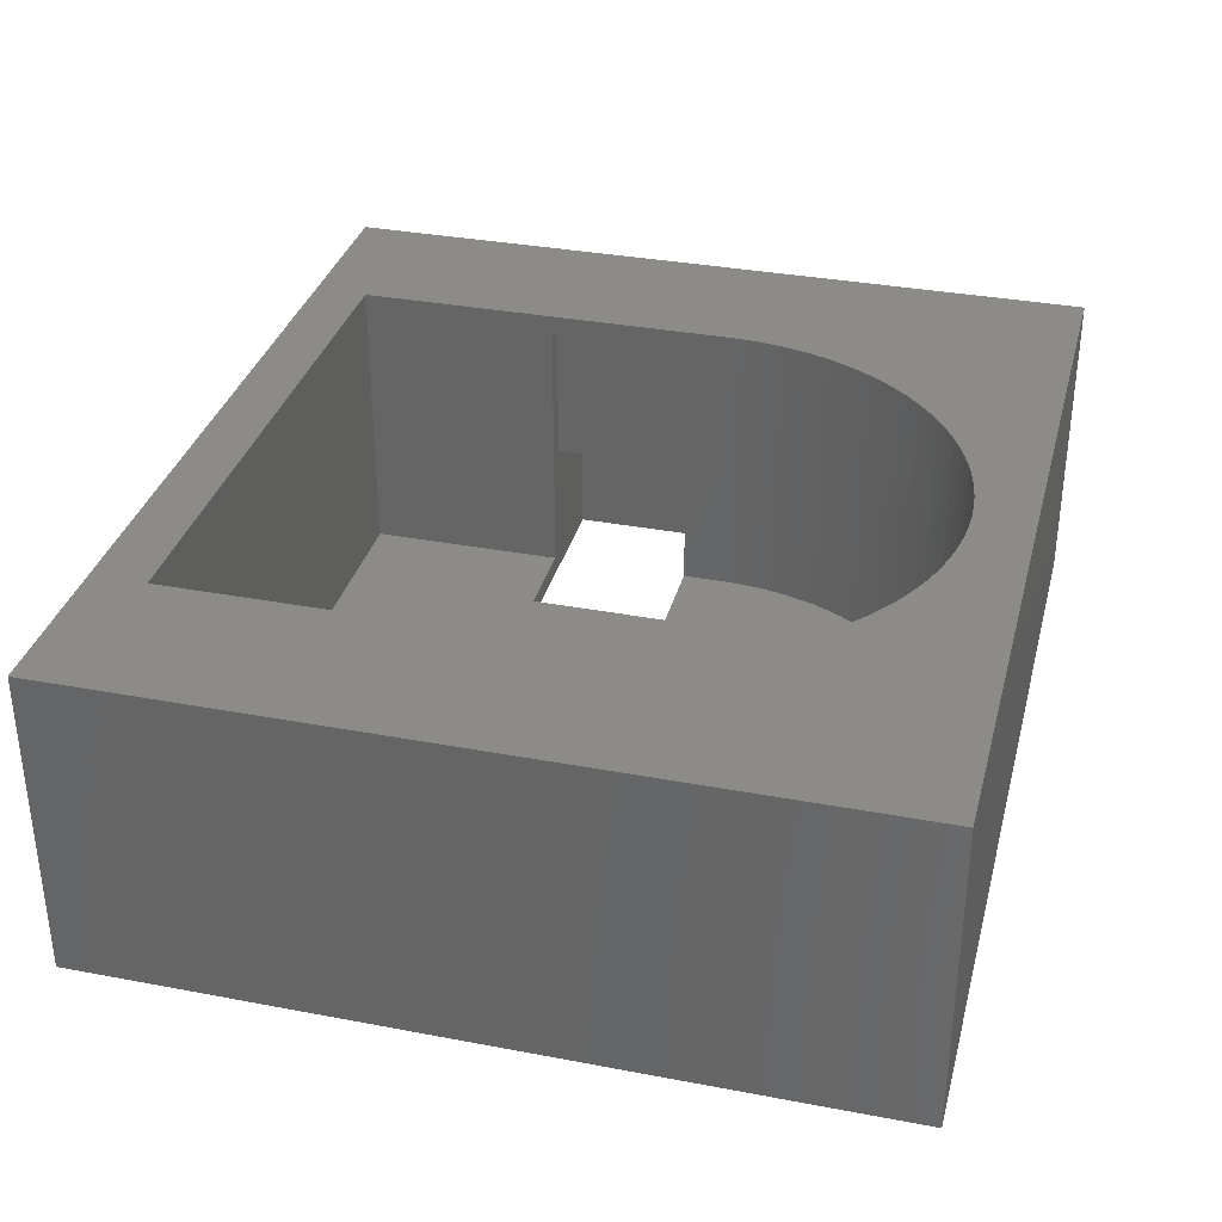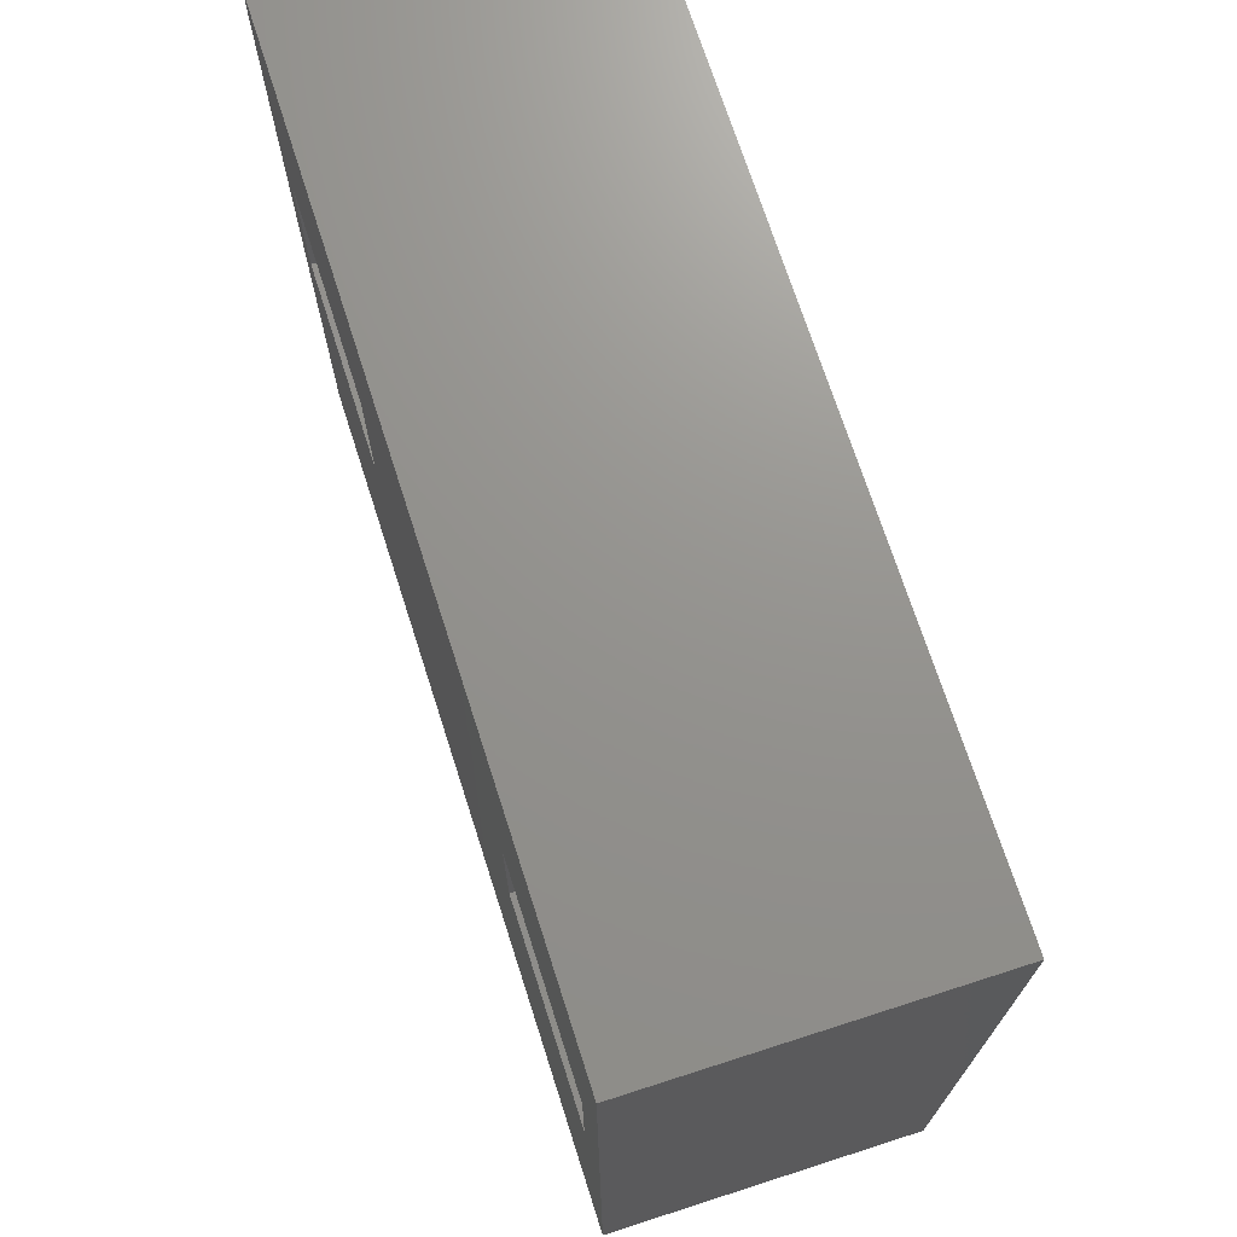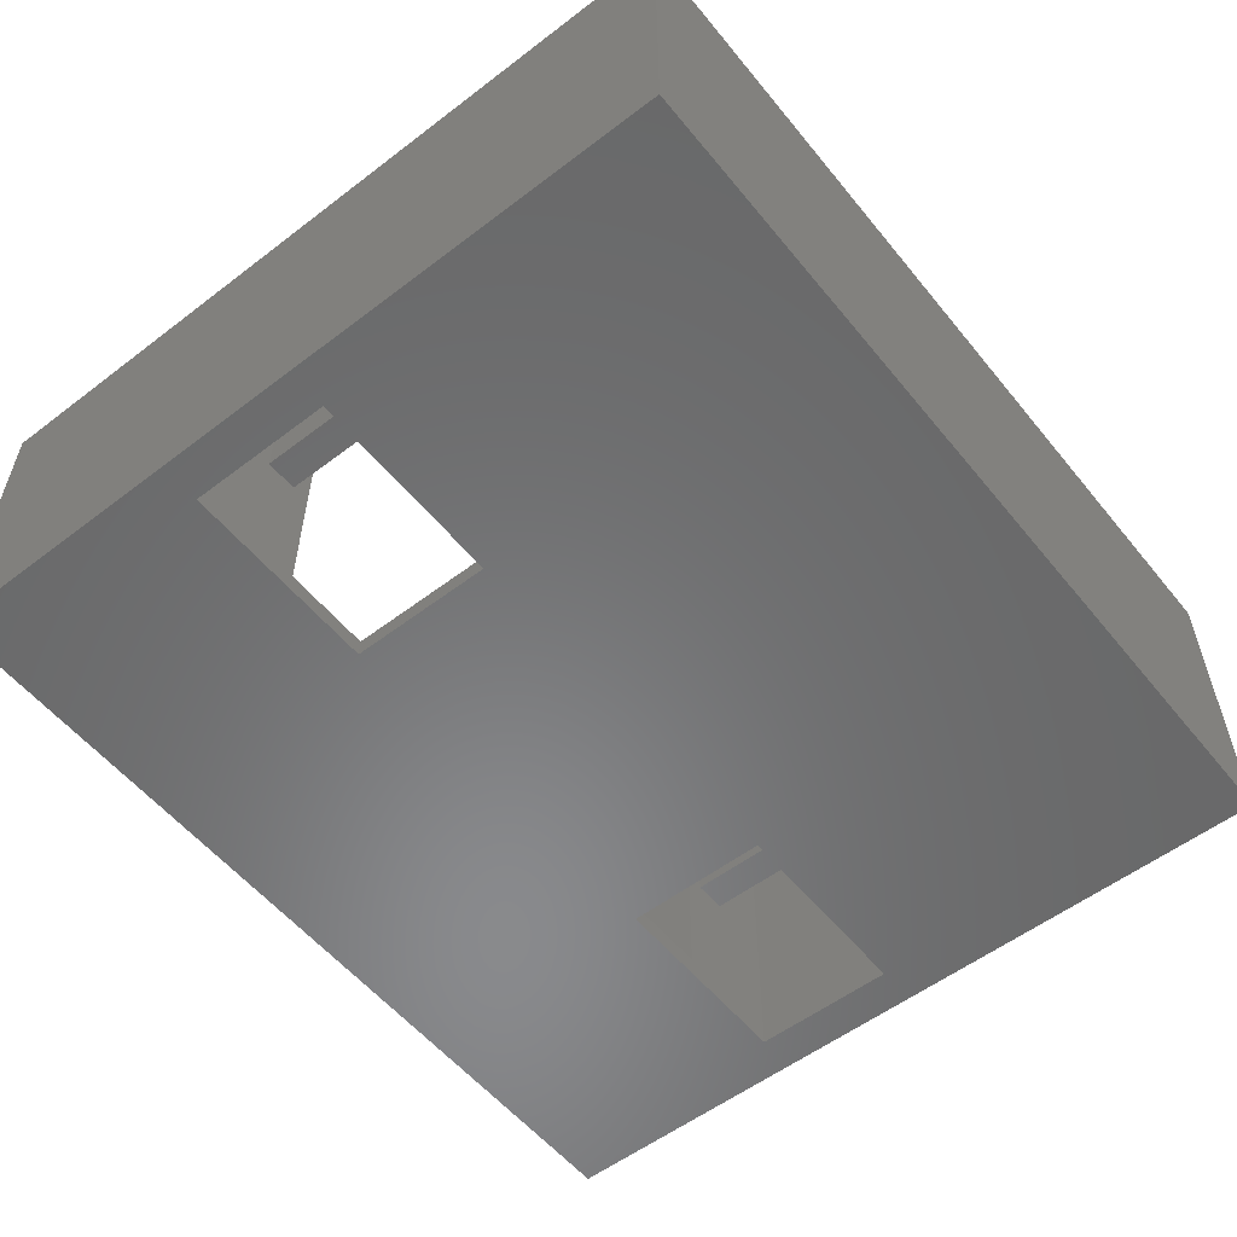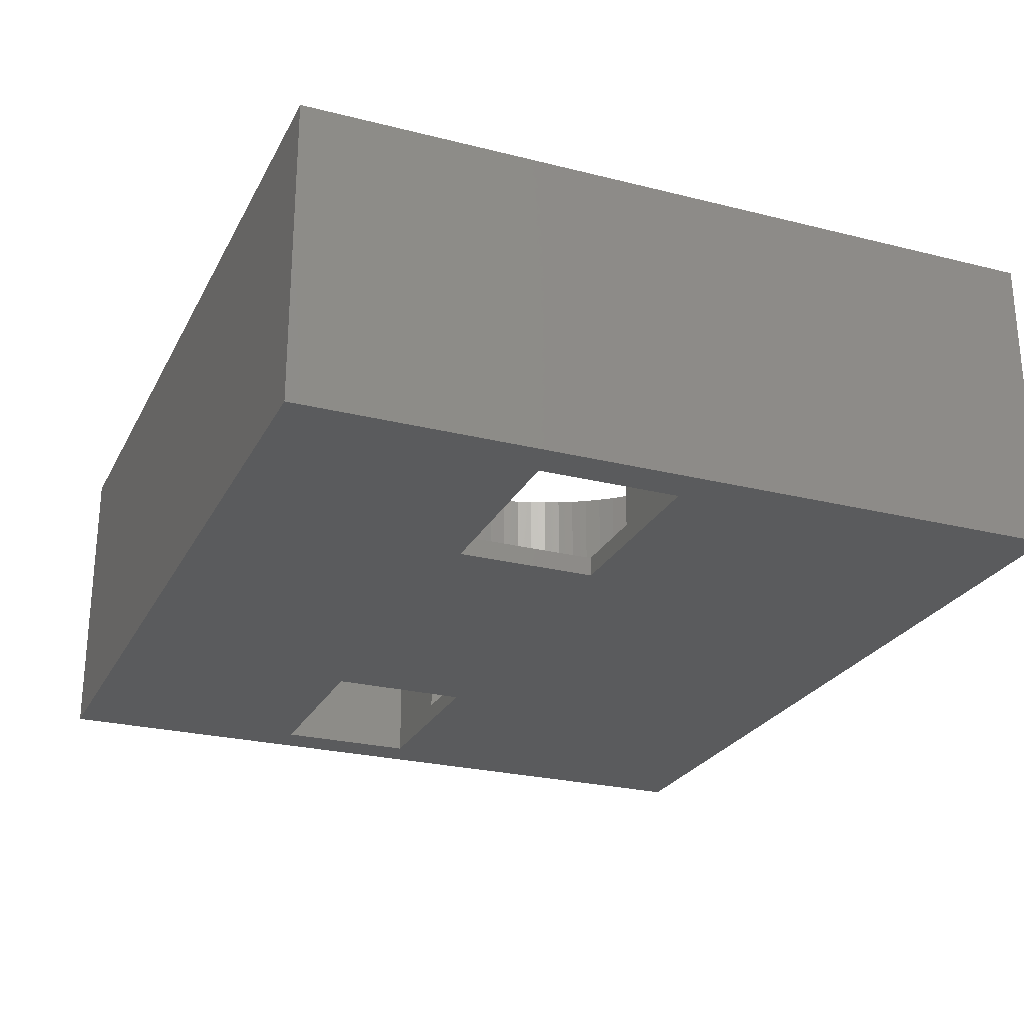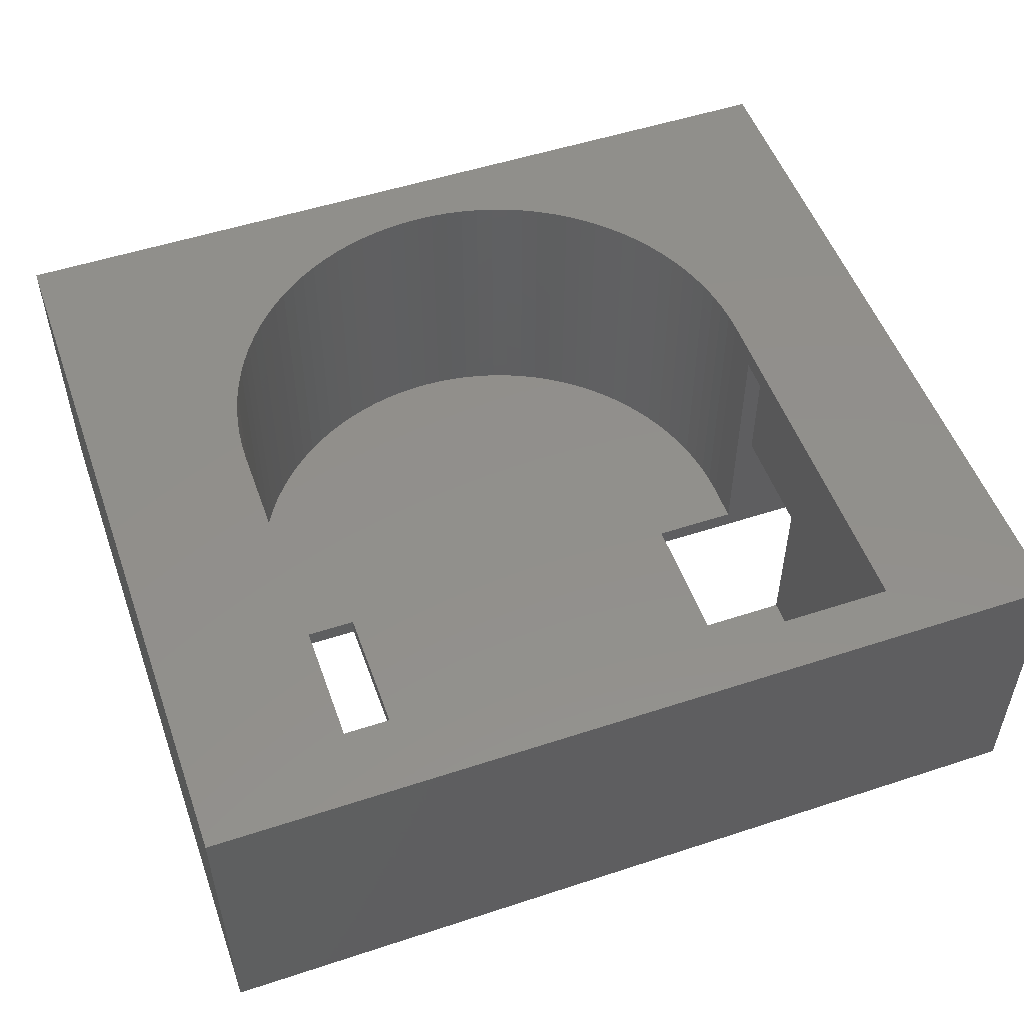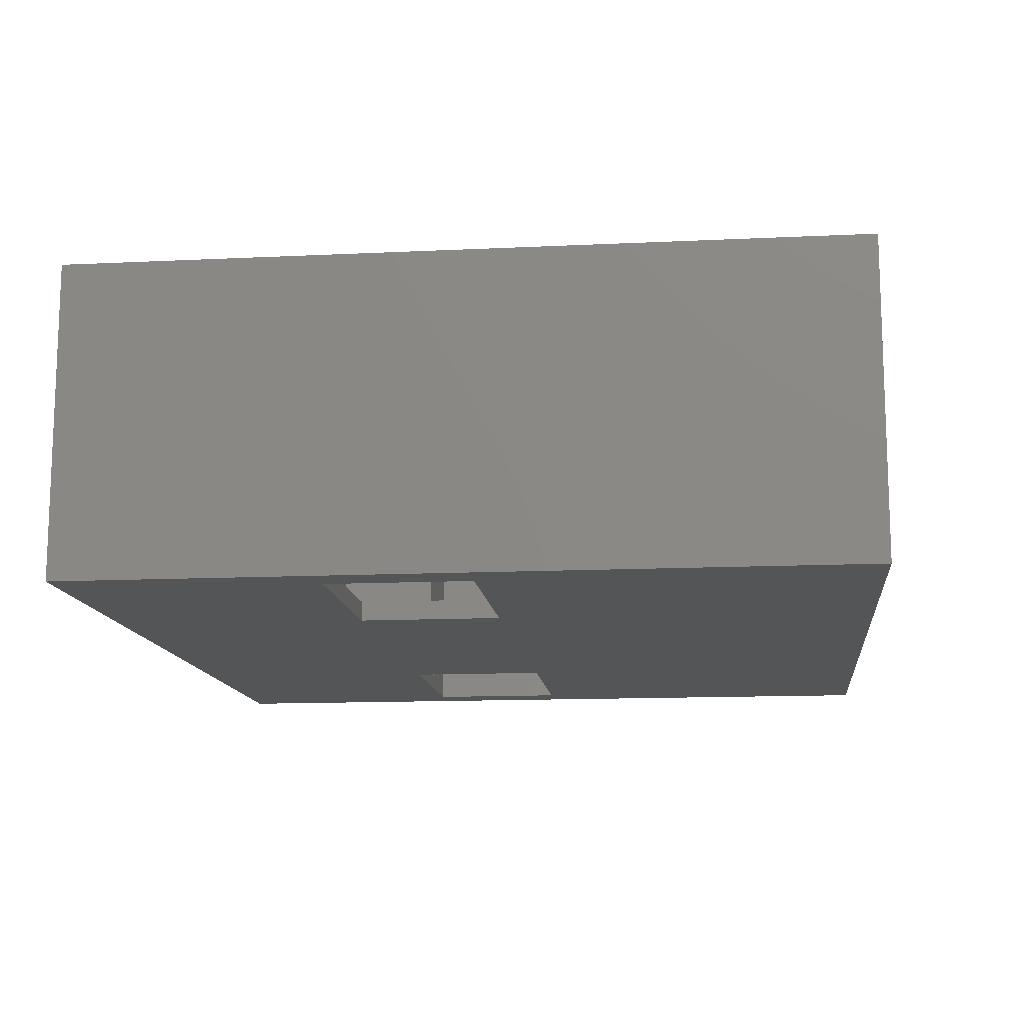
<metadata>
{"format":"stl","ext":"stl","renderer":"f3d","projection":"perspective","resolution":1024,"background":"white","views":[{"elev":33.8,"azim":-75.6,"up":"+Z"},{"elev":71.4,"azim":-107.8,"up":"+Y"},{"elev":-55.8,"azim":-51.4,"up":"+Z"},{"elev":-25.3,"azim":-112.1,"up":"+Z"},{"elev":52.2,"azim":160.5,"up":"+Z"},{"elev":-12.8,"azim":-83.7,"up":"+Z"}]}
</metadata>
<code>
# stl→obj: 154 verts, 312 faces
v -14.5 34.22 16
v -14.5 23.93 14.95
v -14.5 34.22 1
v -14.5 14.5 16
v -14.5 16.57 14.95
v -14.5 14.5 1
v -14.5 16.57 1
v -14.5 23.93 1
v 14.5 16.57 1
v 14.5 14.5 1
v 14.5 16.57 14.95
v 14.5 23.93 14.95
v 14.5 34.22 1
v 14.5 23.93 1
v 14.5 34.22 16
v 14.5 14.5 16
v 10 23.93 1
v -10 16.57 1
v 10 16.57 1
v 0.9105 0.02861 1
v 9.243 3.328 1
v 9.926 3.93 1
v 8.523 2.769 1
v 7.769 2.257 1
v 6.985 1.794 1
v 6.174 1.38 1
v 5.338 1.018 1
v 4.481 0.7097 1
v 3.606 0.4555 1
v 2.717 0.2568 1
v 1.817 0.1143 1
v 6.46e-15 0 1
v -10 23.93 1
v -0.9105 0.02861 1
v -1.817 0.1143 1
v -2.717 0.2568 1
v -3.606 0.4555 1
v -4.481 0.7097 1
v -5.338 1.018 1
v -6.174 1.38 1
v -6.985 1.794 1
v -7.769 2.257 1
v -8.523 2.769 1
v -9.243 3.328 1
v 14.47 13.59 1
v 14.39 12.68 1
v 14.24 11.78 1
v 14.04 10.89 1
v 13.79 10.02 1
v 13.48 9.162 1
v 13.12 8.326 1
v 12.71 7.515 1
v 12.24 6.731 1
v 11.73 5.977 1
v 11.17 5.257 1
v 10.57 4.574 1
v -9.926 3.93 1
v -10.57 4.574 1
v -11.17 5.257 1
v -11.73 5.977 1
v -12.24 6.731 1
v -12.71 7.515 1
v -13.12 8.326 1
v -13.48 9.162 1
v -13.79 10.02 1
v -14.04 10.89 1
v -14.24 11.78 1
v -14.39 12.68 1
v -14.47 13.59 1
v -0.9105 0.02861 16
v 4.623e-15 0 16
v 14.24 11.78 16
v 14.04 10.89 16
v -3.606 0.4555 16
v -2.717 0.2568 16
v -1.817 0.1143 16
v -4.481 0.7097 16
v -8.523 2.769 16
v -7.769 2.257 16
v -6.985 1.794 16
v -6.174 1.38 16
v -12.71 7.515 16
v -13.12 8.326 16
v 6.985 1.794 16
v 7.769 2.257 16
v 6.174 1.38 16
v 0.9105 0.02861 16
v 1.817 0.1143 16
v 13.12 8.326 16
v 12.71 7.515 16
v 13.79 10.02 16
v 14.47 13.59 16
v 14.39 12.68 16
v -14.47 13.59 16
v -5.338 1.018 16
v -9.243 3.328 16
v -9.926 3.93 16
v -10.57 4.574 16
v -11.17 5.257 16
v -11.73 5.977 16
v -12.24 6.731 16
v -13.48 9.162 16
v -14.24 11.78 16
v -14.39 12.68 16
v -13.79 10.02 16
v -14.04 10.89 16
v 9.243 3.328 16
v 9.926 3.93 16
v 8.523 2.769 16
v 5.338 1.018 16
v 3.606 0.4555 16
v 4.481 0.7097 16
v 2.717 0.2568 16
v 12.24 6.731 16
v 11.73 5.977 16
v 11.17 5.257 16
v 10.57 4.574 16
v 13.48 9.162 16
v 15.45 23.93 14.95
v 15.45 16.57 14.95
v 10 23.93 0
v 15.45 23.93 7.36
v 17.1 23.93 7.36
v 20.4 23.93 14.95
v 17.1 23.93 14.95
v 20.4 23.93 0
v 20.4 16.57 14.95
v 17.1 16.57 7.36
v 17.1 16.57 14.95
v 15.45 16.57 7.36
v 20.4 16.57 0
v 10 16.57 0
v -15.45 16.57 14.95
v -15.45 23.93 14.95
v -10 16.57 0
v -15.45 16.57 7.36
v -17.1 16.57 7.36
v -20.4 16.57 14.95
v -17.1 16.57 14.95
v -20.4 16.57 0
v -20.4 23.93 14.95
v -17.1 23.93 7.36
v -17.1 23.93 14.95
v -15.45 23.93 7.36
v -20.4 23.93 0
v -10 23.93 0
v 22.5 -3 0
v 22.5 37 0
v -22.5 -3 0
v -22.5 37 0
v 22.5 -3 16
v 22.5 37 16
v -22.5 37 16
v -22.5 -3 16
f 1 2 3
f 4 2 1
f 2 4 5
f 6 5 4
f 5 6 7
f 3 2 8
f 9 10 11
f 12 13 14
f 13 12 15
f 16 12 11
f 12 16 15
f 16 11 10
f 3 15 1
f 15 3 13
f 13 17 14
f 18 19 17
f 20 19 18
f 19 21 22
f 19 23 21
f 19 24 23
f 19 25 24
f 19 26 25
f 19 27 26
f 19 28 27
f 19 29 28
f 19 30 29
f 19 31 30
f 19 20 31
f 20 18 32
f 33 17 13
f 32 18 34
f 34 18 35
f 35 18 36
f 36 18 37
f 37 18 38
f 38 18 39
f 39 18 40
f 40 18 41
f 41 18 42
f 42 18 43
f 43 18 44
f 17 33 18
f 3 33 13
f 33 3 8
f 19 10 9
f 10 19 45
f 45 19 46
f 46 19 47
f 47 19 48
f 48 19 49
f 49 19 50
f 50 19 51
f 51 19 52
f 52 19 53
f 53 19 54
f 54 19 55
f 55 19 56
f 56 19 22
f 44 18 57
f 18 58 57
f 18 59 58
f 18 60 59
f 18 61 60
f 18 62 61
f 18 63 62
f 18 64 63
f 18 65 64
f 18 66 65
f 18 67 66
f 18 68 67
f 18 69 68
f 6 18 7
f 18 6 69
f 32 70 71
f 70 32 34
f 48 72 47
f 72 48 73
f 36 74 75
f 74 36 37
f 34 76 70
f 76 34 35
f 37 77 74
f 77 37 38
f 42 78 79
f 78 42 43
f 40 80 81
f 80 40 41
f 82 63 83
f 63 82 62
f 24 84 85
f 84 24 25
f 25 86 84
f 86 25 26
f 31 87 88
f 87 31 20
f 52 89 51
f 89 52 90
f 49 73 48
f 73 49 91
f 46 92 45
f 92 46 93
f 45 16 10
f 16 45 92
f 94 6 4
f 6 94 69
f 35 75 76
f 75 35 36
f 38 95 77
f 95 38 39
f 43 96 78
f 96 43 44
f 97 58 98
f 58 97 57
f 41 79 80
f 79 41 42
f 98 59 99
f 59 98 58
f 100 61 101
f 61 100 60
f 83 64 102
f 64 83 63
f 103 68 104
f 68 103 67
f 105 66 106
f 66 105 65
f 22 107 108
f 107 22 21
f 23 85 109
f 85 23 24
f 26 110 86
f 110 26 27
f 28 111 112
f 111 28 29
f 30 88 113
f 88 30 31
f 20 71 87
f 71 20 32
f 53 90 52
f 90 53 114
f 55 115 54
f 115 55 116
f 22 117 56
f 117 22 108
f 50 91 49
f 91 50 118
f 47 93 46
f 93 47 72
f 39 81 95
f 81 39 40
f 44 97 96
f 97 44 57
f 99 60 100
f 60 99 59
f 101 62 82
f 62 101 61
f 102 65 105
f 65 102 64
f 104 69 94
f 69 104 68
f 106 67 103
f 67 106 66
f 21 109 107
f 109 21 23
f 27 112 110
f 112 27 28
f 29 113 111
f 113 29 30
f 54 114 53
f 114 54 115
f 56 116 55
f 116 56 117
f 51 118 50
f 118 51 89
f 11 119 120
f 119 11 12
f 17 121 14
f 12 122 119
f 122 14 123
f 14 122 12
f 123 124 125
f 126 123 14
f 123 126 124
f 126 14 121
f 127 128 129
f 128 9 130
f 131 128 127
f 128 131 9
f 132 9 131
f 9 132 19
f 130 11 120
f 11 130 9
f 19 121 17
f 121 19 132
f 130 119 122
f 119 130 120
f 130 123 128
f 123 130 122
f 129 124 127
f 124 129 125
f 129 123 125
f 123 129 128
f 131 124 126
f 124 131 127
f 133 2 5
f 2 133 134
f 18 135 7
f 5 136 133
f 136 7 137
f 7 136 5
f 137 138 139
f 140 137 7
f 137 140 138
f 140 7 135
f 141 142 143
f 142 8 144
f 145 142 141
f 142 145 8
f 146 8 145
f 8 146 33
f 144 2 134
f 2 144 8
f 135 33 146
f 33 135 18
f 133 144 134
f 144 133 136
f 137 144 136
f 144 137 142
f 138 143 139
f 143 138 141
f 137 143 142
f 143 137 139
f 138 145 141
f 145 138 140
f 147 131 148
f 147 132 131
f 132 135 121
f 147 135 132
f 149 135 147
f 150 140 149
f 135 149 140
f 126 148 131
f 121 148 126
f 146 121 135
f 121 146 148
f 150 146 145
f 146 150 148
f 140 150 145
f 151 148 152
f 148 151 147
f 149 153 150
f 153 149 154
f 149 151 154
f 151 149 147
f 148 153 152
f 153 148 150
f 16 152 15
f 152 1 15
f 1 153 4
f 153 1 152
f 152 16 151
f 92 151 16
f 93 151 92
f 72 151 93
f 73 151 72
f 91 151 73
f 118 151 91
f 89 151 118
f 90 151 89
f 114 151 90
f 115 151 114
f 116 151 115
f 117 151 116
f 108 151 117
f 107 151 108
f 109 151 107
f 85 151 109
f 84 151 85
f 86 151 84
f 110 151 86
f 112 151 110
f 111 151 112
f 113 151 111
f 88 151 113
f 87 151 88
f 71 151 87
f 154 71 70
f 154 70 76
f 154 4 153
f 4 154 94
f 94 154 104
f 104 154 103
f 103 154 106
f 71 154 151
f 75 154 76
f 74 154 75
f 77 154 74
f 95 154 77
f 81 154 95
f 80 154 81
f 79 154 80
f 78 154 79
f 96 154 78
f 97 154 96
f 98 154 97
f 99 154 98
f 100 154 99
f 101 154 100
f 82 154 101
f 83 154 82
f 102 154 83
f 105 154 102
f 106 154 105

</code>
